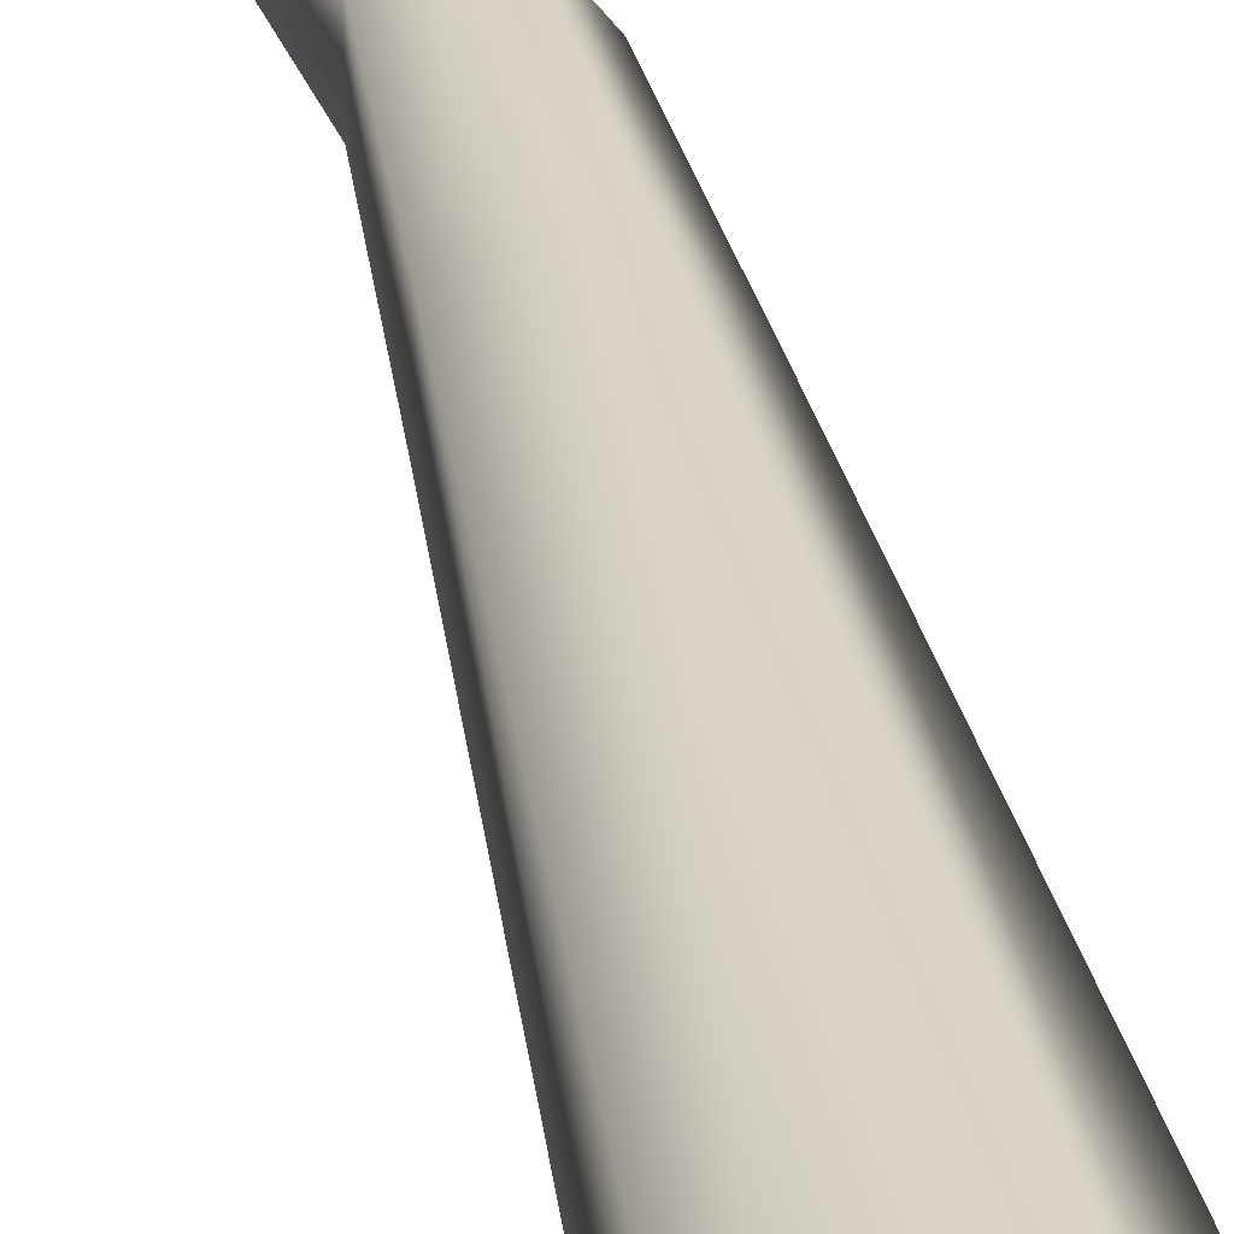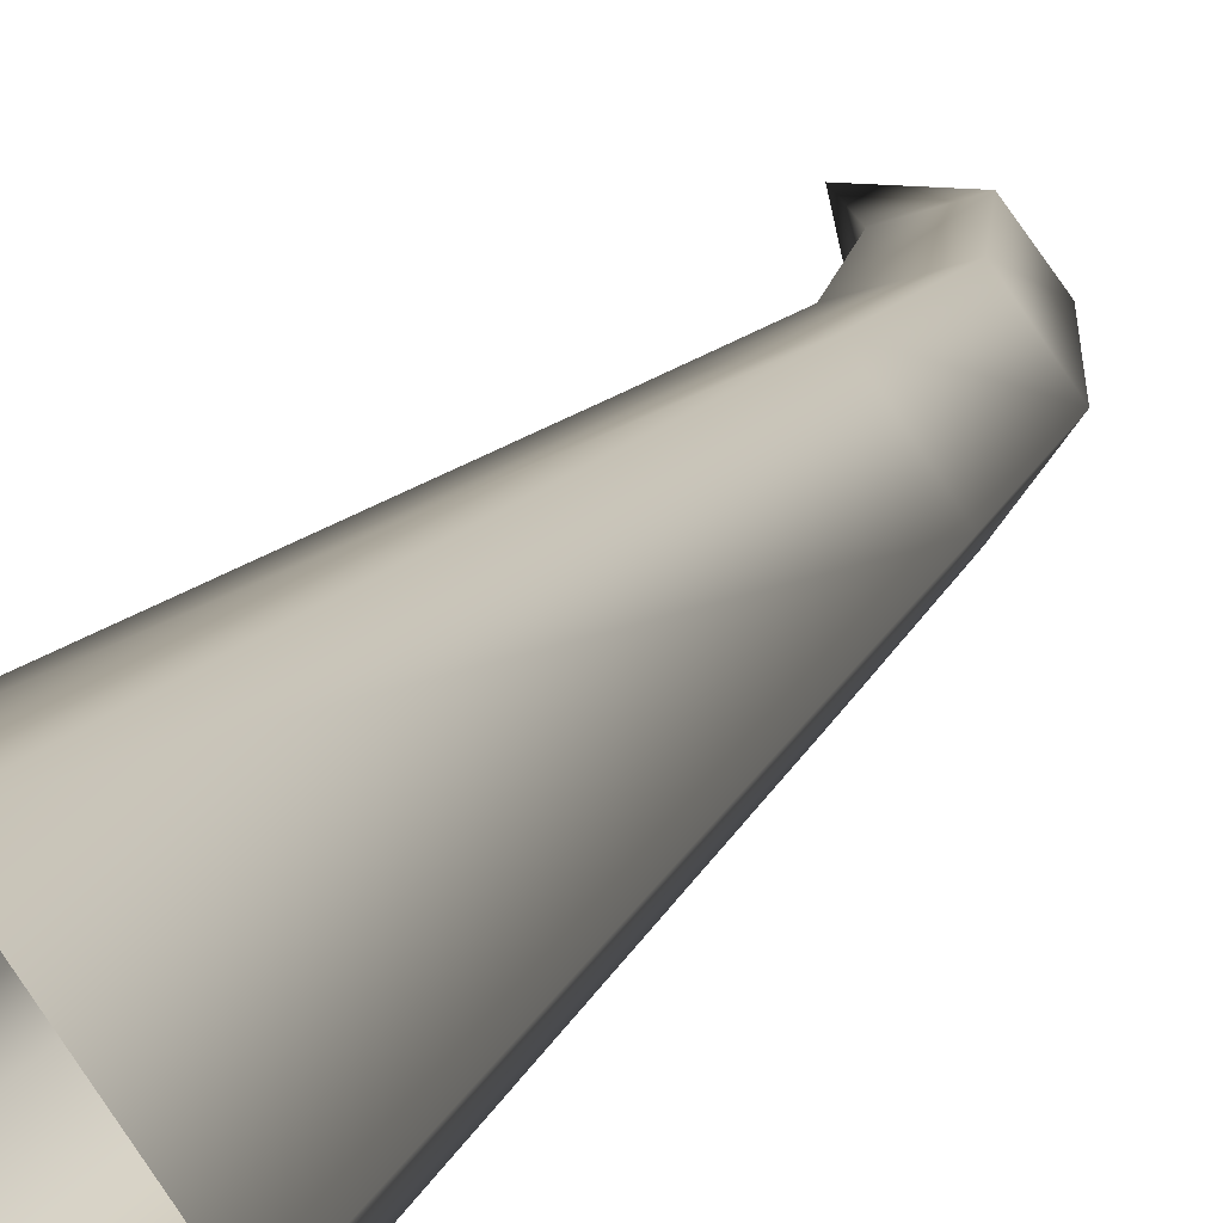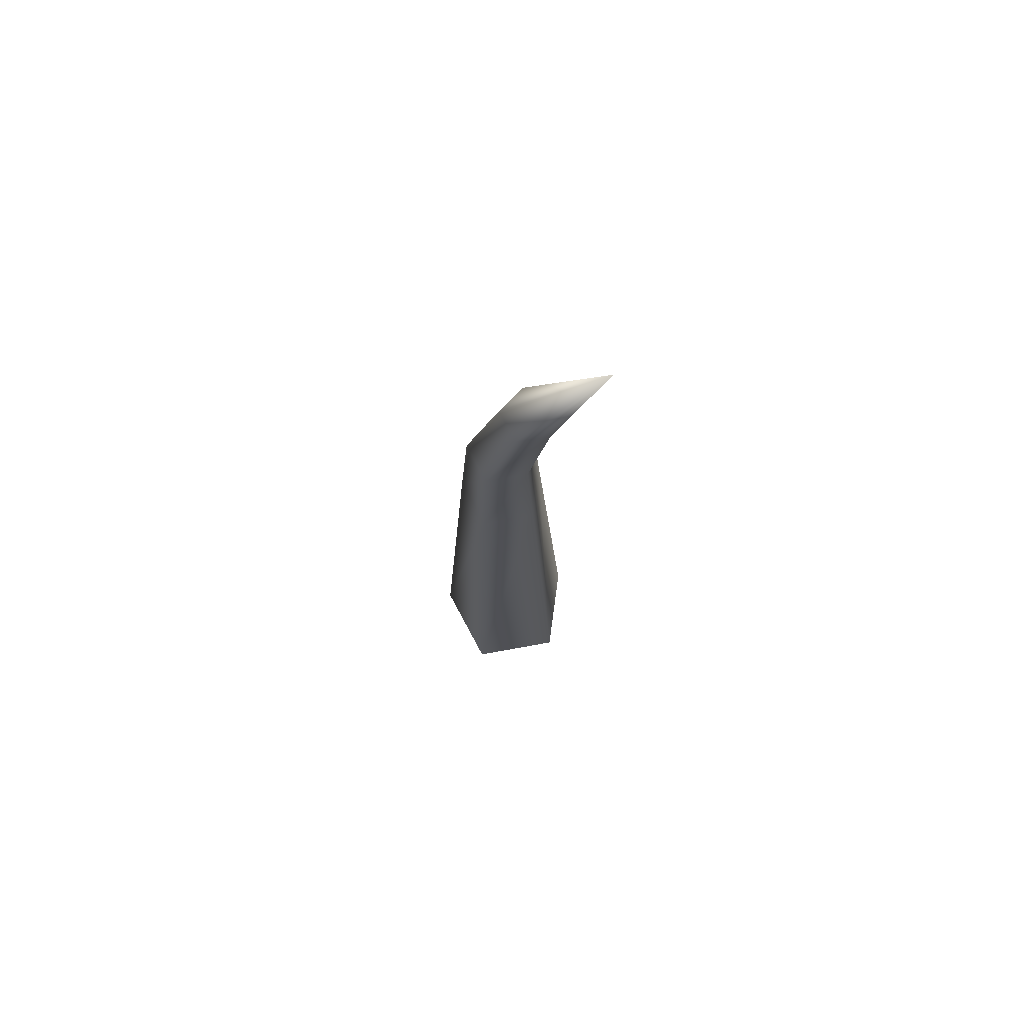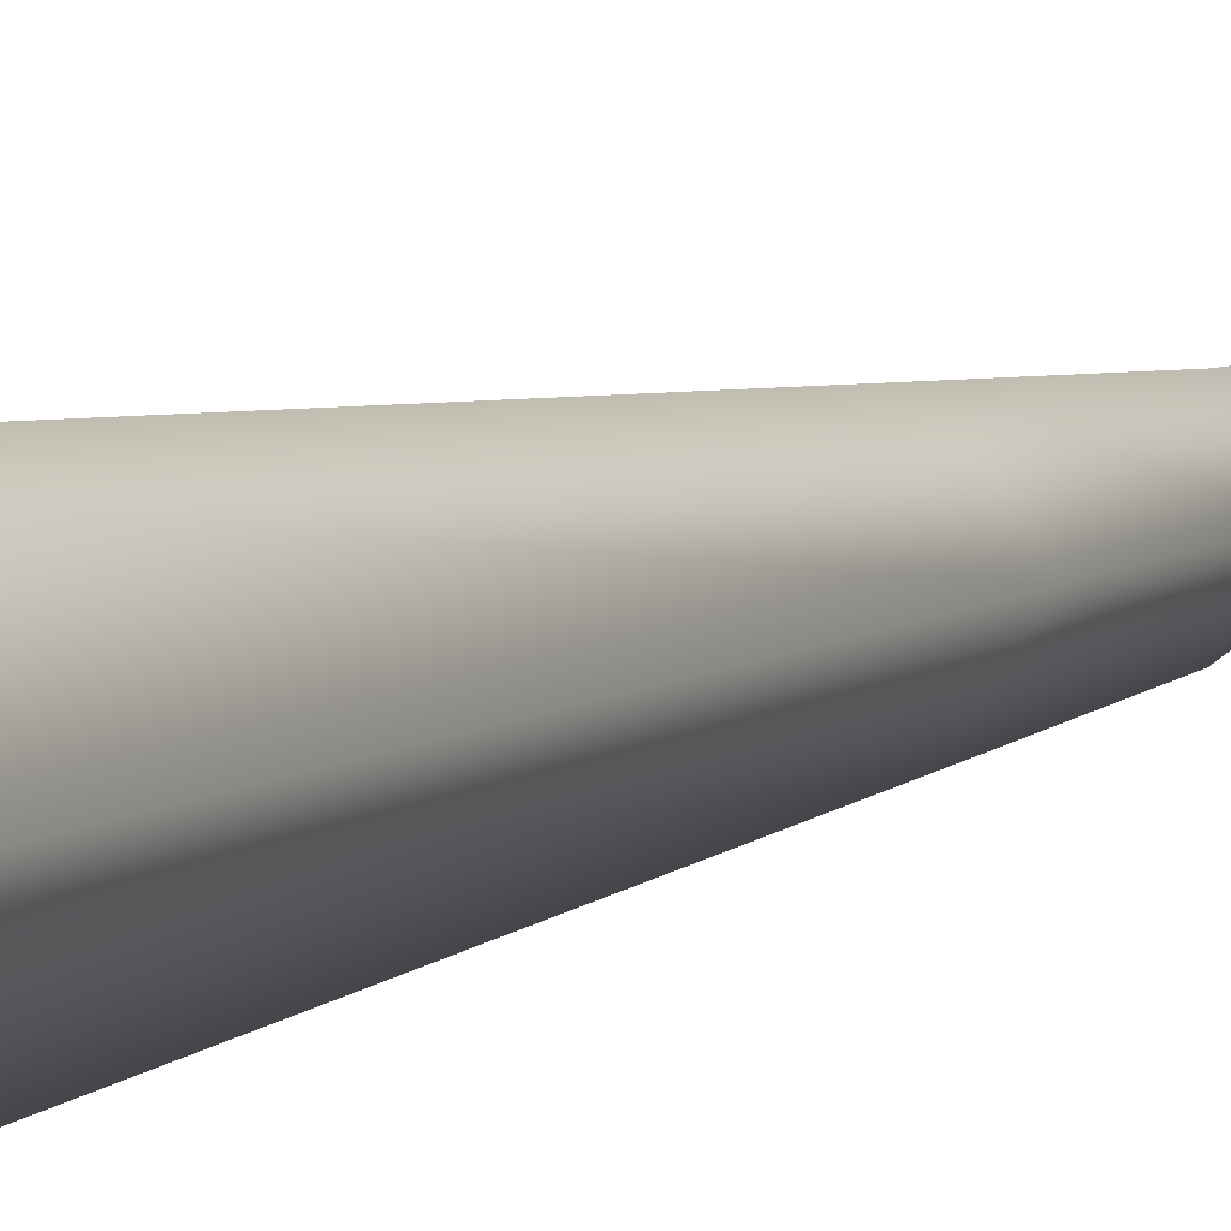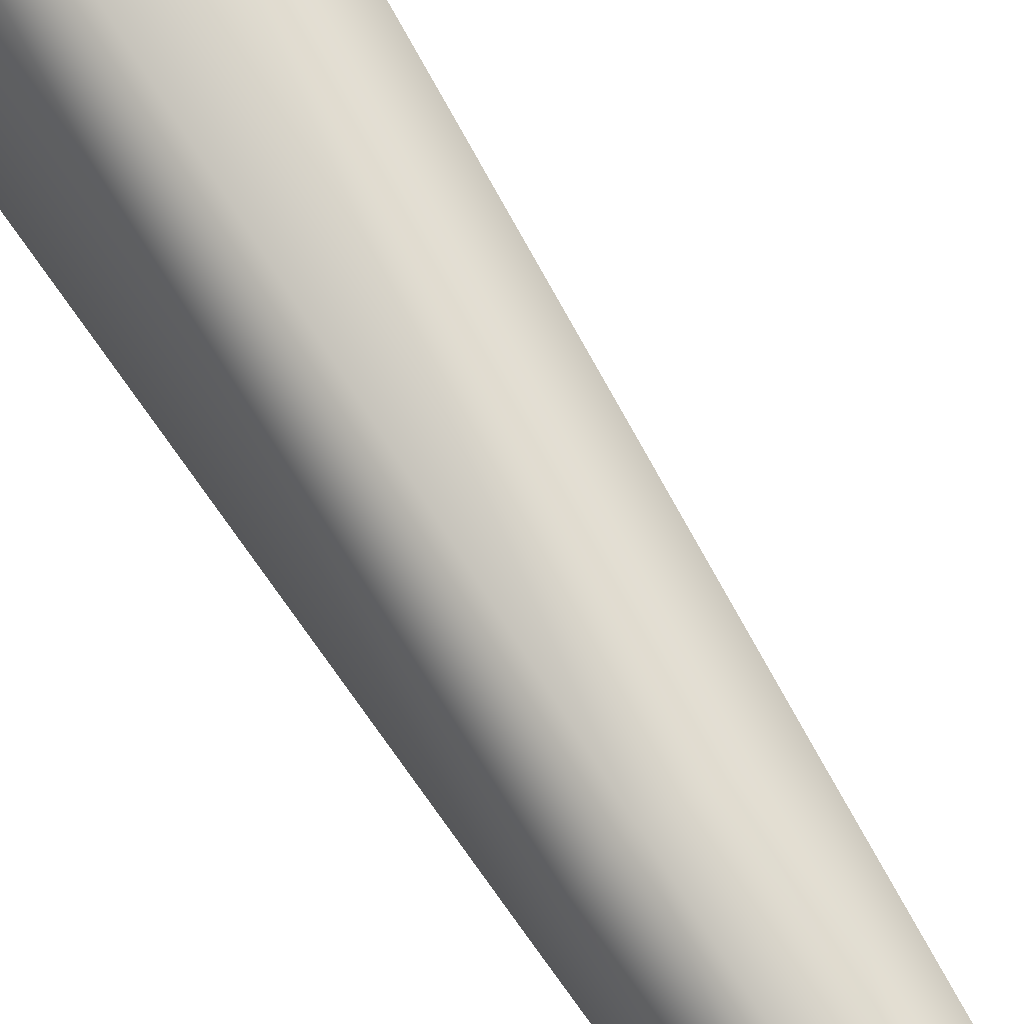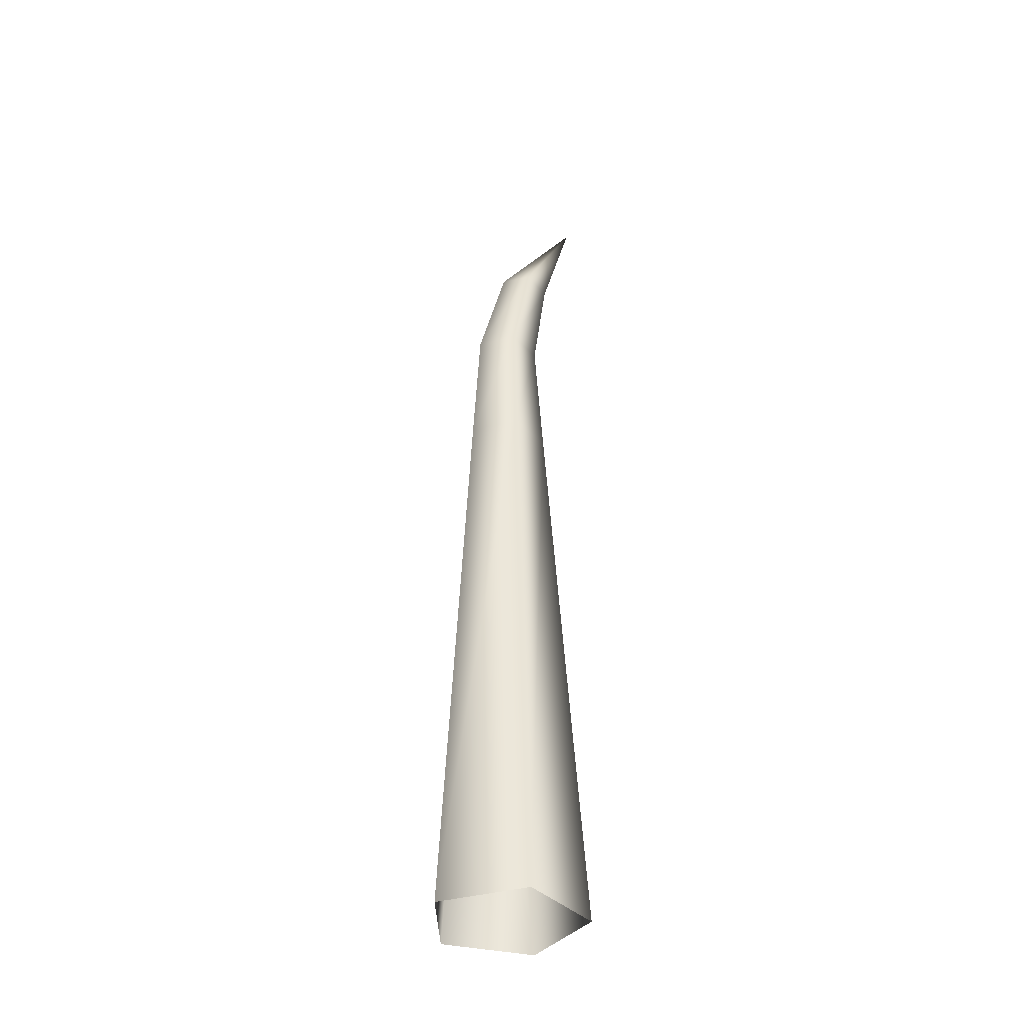
<metadata>
{"format":"obj","ext":"obj","renderer":"f3d","projection":"perspective","resolution":1024,"background":"white","views":[{"elev":33.6,"azim":-10.7,"up":"+Z"},{"elev":12.8,"azim":16.3,"up":"+Z"},{"elev":75.0,"azim":-172.2,"up":"+Y"},{"elev":6.6,"azim":29.8,"up":"+Z"},{"elev":71.2,"azim":148.3,"up":"+Z"},{"elev":-37.5,"azim":145.7,"up":"+Y"}]}
</metadata>
<code>
g m_dlc2_rubber_plant_02
v -0.09613 2.072 -0.0197
v -0.3345 2.492 0.05934
v -0.1886 2.06 0.01049
v -0.0124 1.71 -0.04114
v -0.1305 1.71 -0.002758
v -0.005513 1.303 -0.06532
v -0.1521 1.303 -0.0177
v 0.01784 -0.4489 -0.1693
v -0.251 -0.4489 -0.08198
v -0.1886 2.06 0.01049
v -0.3345 2.492 0.05934
v -0.1886 2.06 0.1082
v -0.1305 1.71 -0.002758
v -0.1305 1.71 0.1214
v -0.1521 1.303 -0.0177
v -0.1521 1.303 0.1364
v -0.251 -0.4489 -0.08198
v -0.251 -0.4489 0.2007
v -0.1886 2.06 0.1082
v -0.3345 2.492 0.05934
v -0.09613 2.072 0.1384
v -0.1305 1.71 0.1214
v -0.0124 1.71 0.1598
v -0.1521 1.303 0.1364
v -0.005513 1.303 0.184
v -0.251 -0.4489 0.2007
v 0.01784 -0.4489 0.288
v -0.09613 2.072 0.1384
v -0.3345 2.492 0.05934
v -0.03897 2.079 0.05934
v -0.0124 1.71 0.1598
v 0.06063 1.711 0.05934
v -0.005513 1.303 0.184
v 0.08506 1.303 0.05934
v 0.01784 -0.4489 0.288
v 0.184 -0.4489 0.05934
v -0.03897 2.079 0.05934
v -0.3345 2.492 0.05934
v -0.09613 2.072 -0.0197
v 0.06063 1.711 0.05934
v -0.0124 1.71 -0.04114
v 0.08506 1.303 0.05934
v -0.005513 1.303 -0.06532
v 0.184 -0.4489 0.05934
v 0.01784 -0.4489 -0.1693
g m_dlc2_rubber_plant_02_0
f 3 2 1
f 3 1 4
f 5 3 4
f 5 4 6
f 7 5 6
f 7 6 8
f 9 7 8
f 12 11 10
f 12 10 13
f 14 12 13
f 14 13 15
f 16 14 15
f 16 15 17
f 18 16 17
f 21 20 19
f 21 19 22
f 23 21 22
f 23 22 24
f 25 23 24
f 25 24 26
f 27 25 26
f 30 29 28
f 30 28 31
f 32 30 31
f 32 31 33
f 34 32 33
f 34 33 35
f 36 34 35
f 39 38 37
f 39 37 40
f 41 39 40
f 41 40 42
f 43 41 42
f 43 42 44
f 45 43 44

</code>
